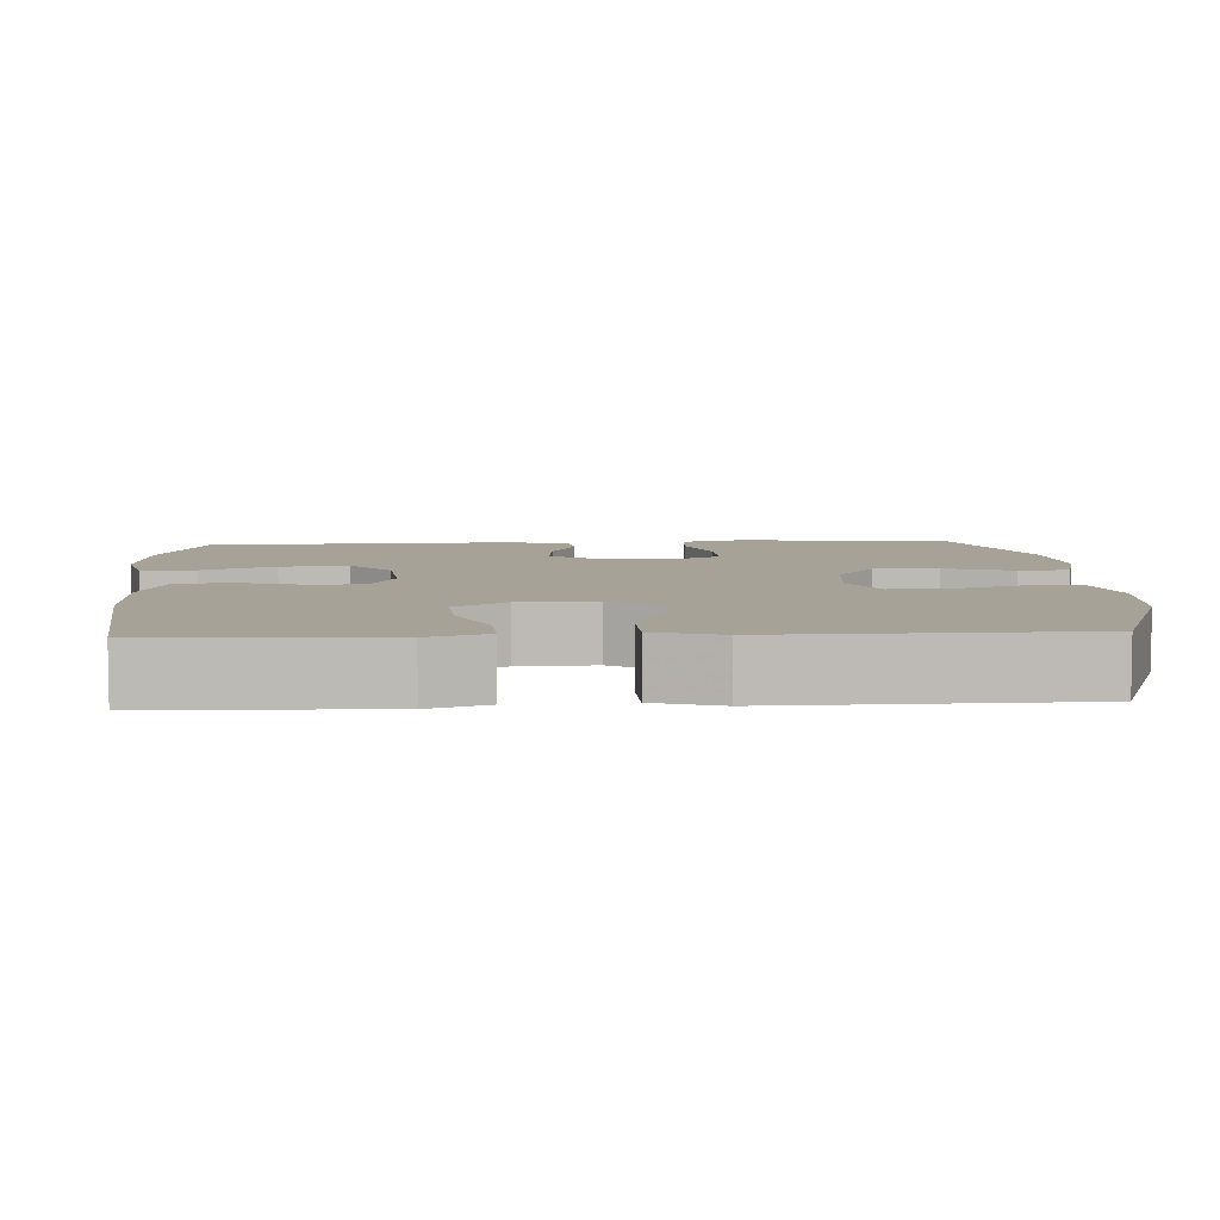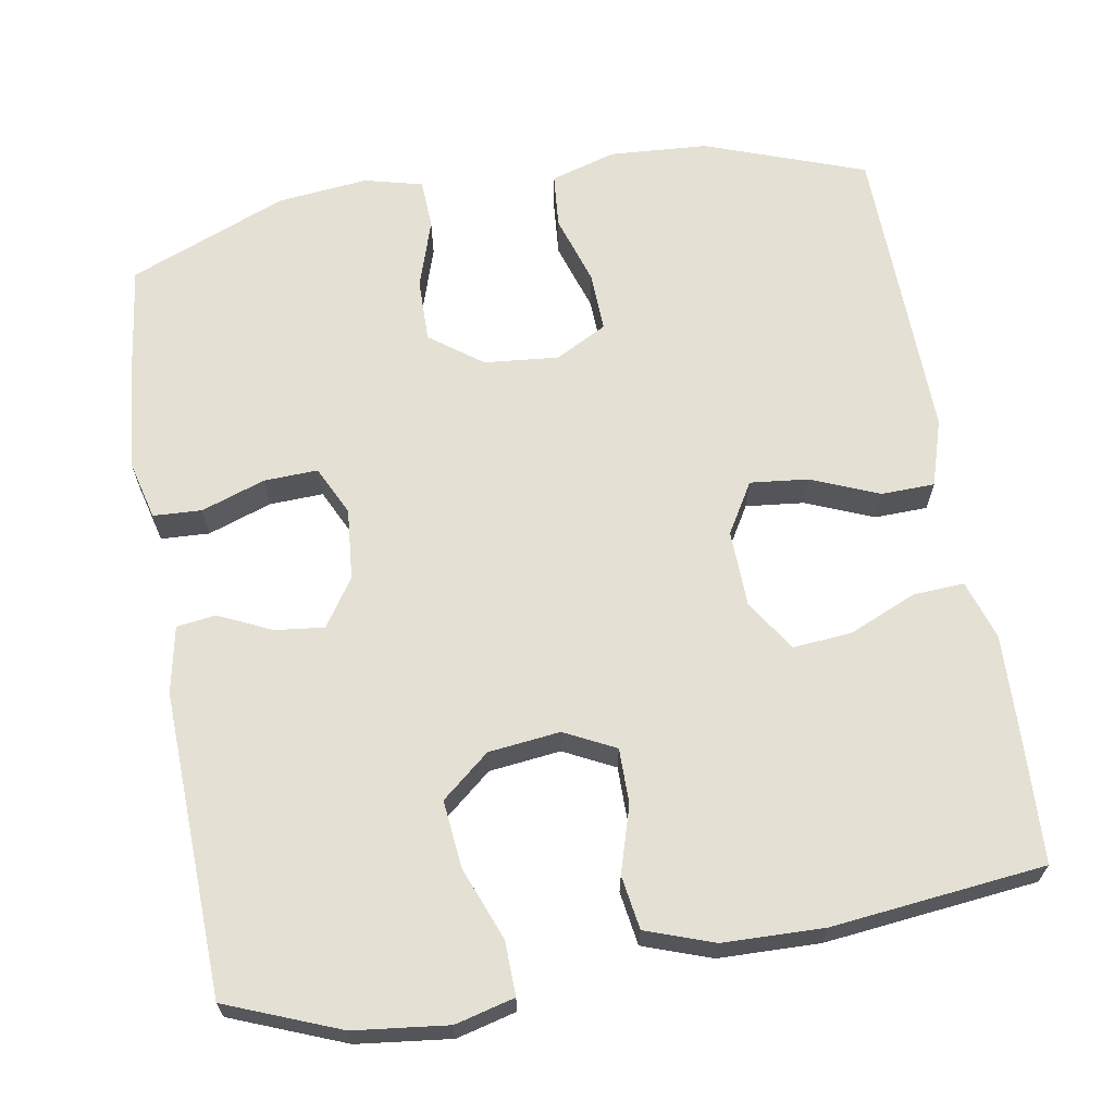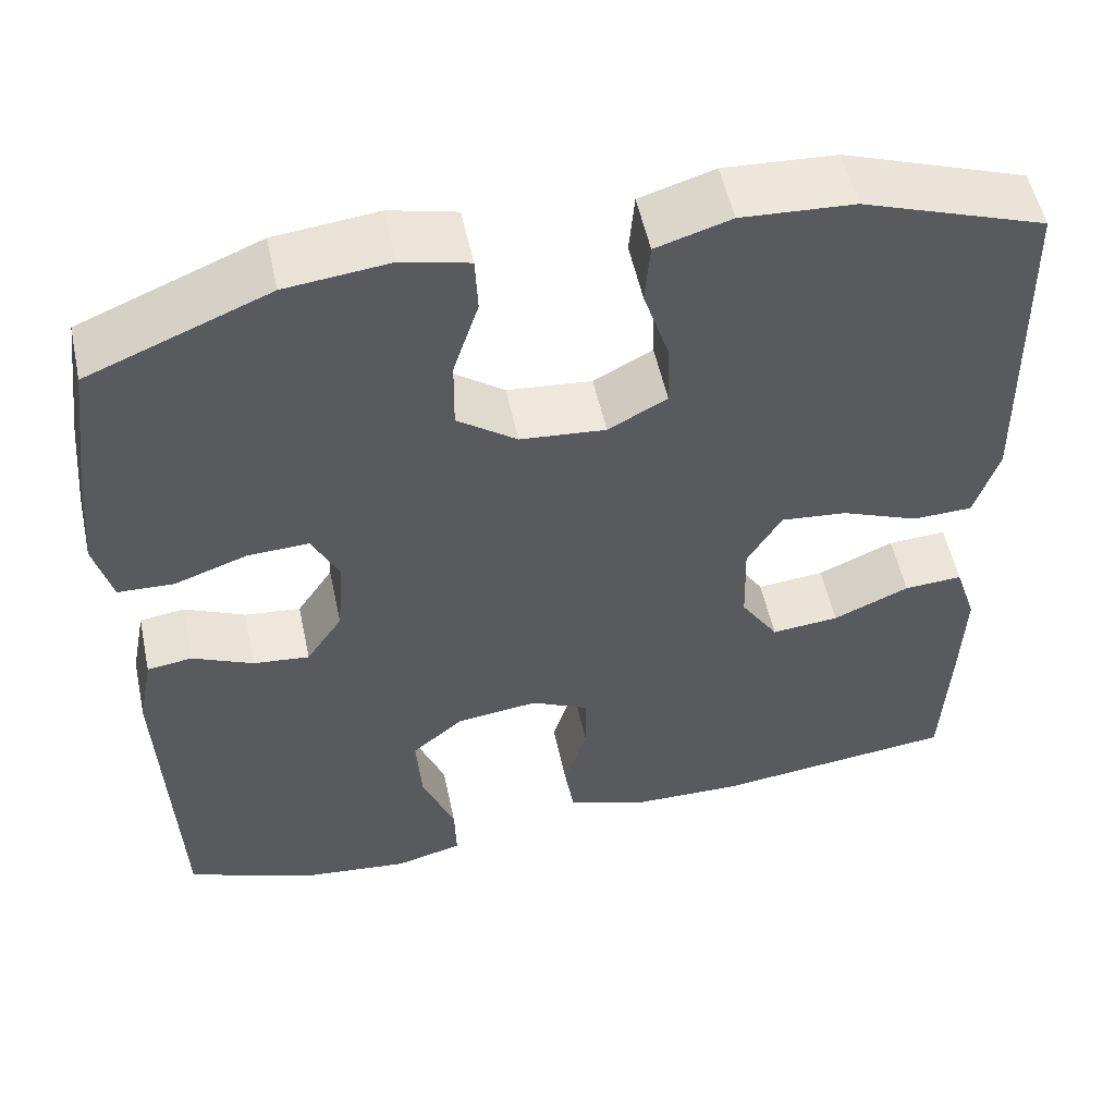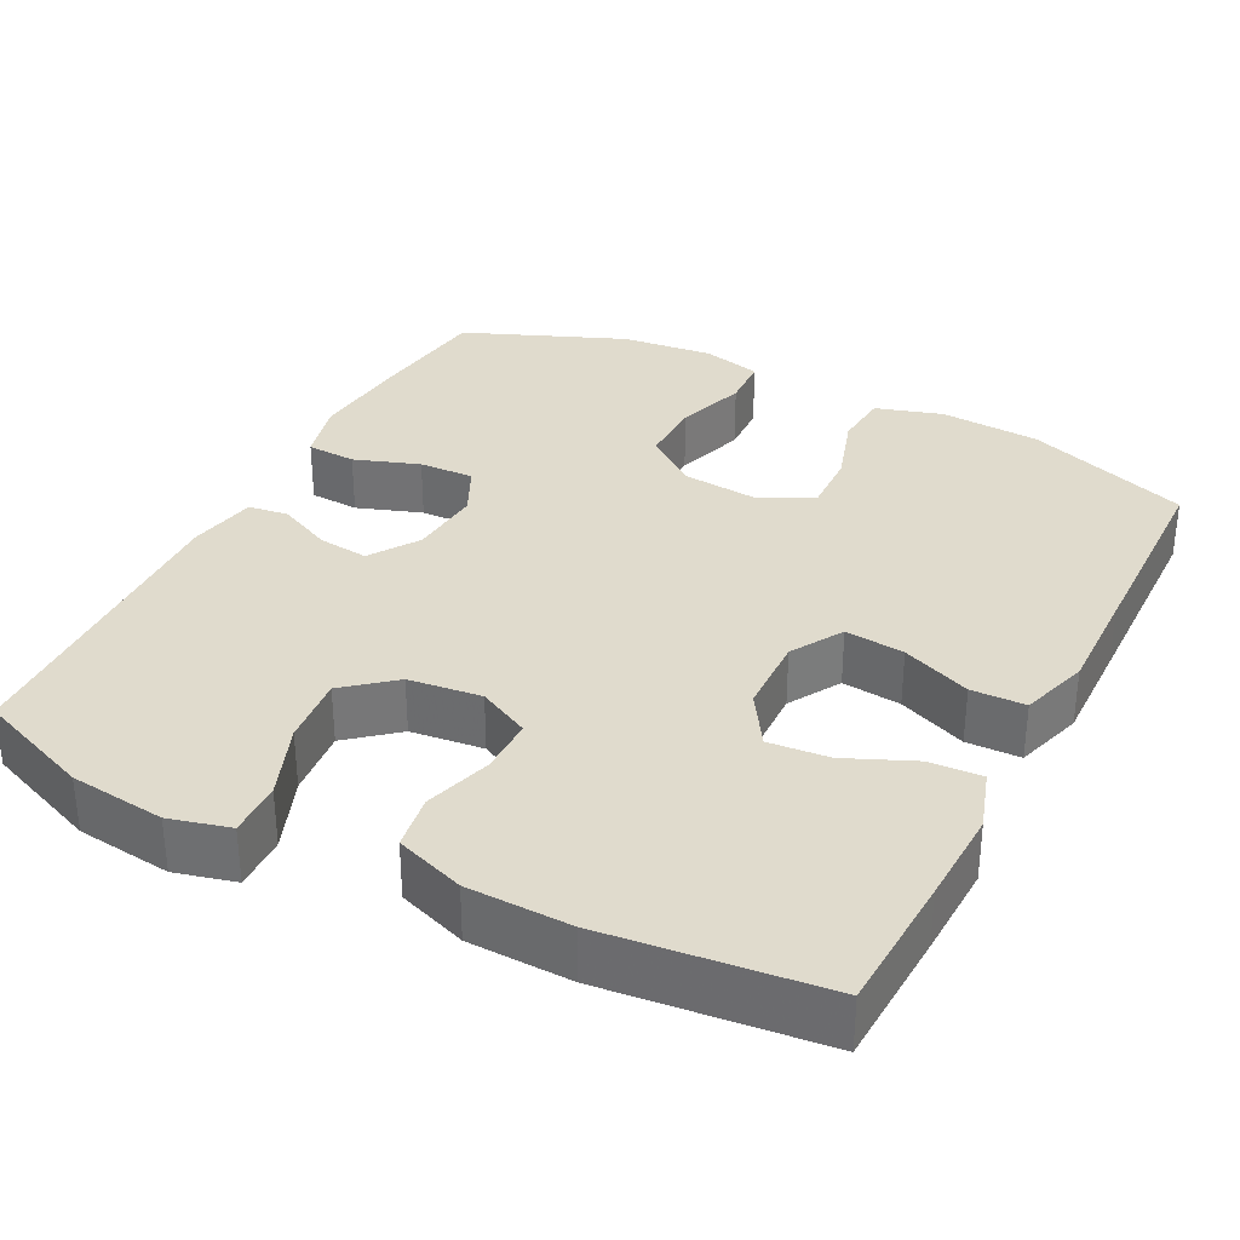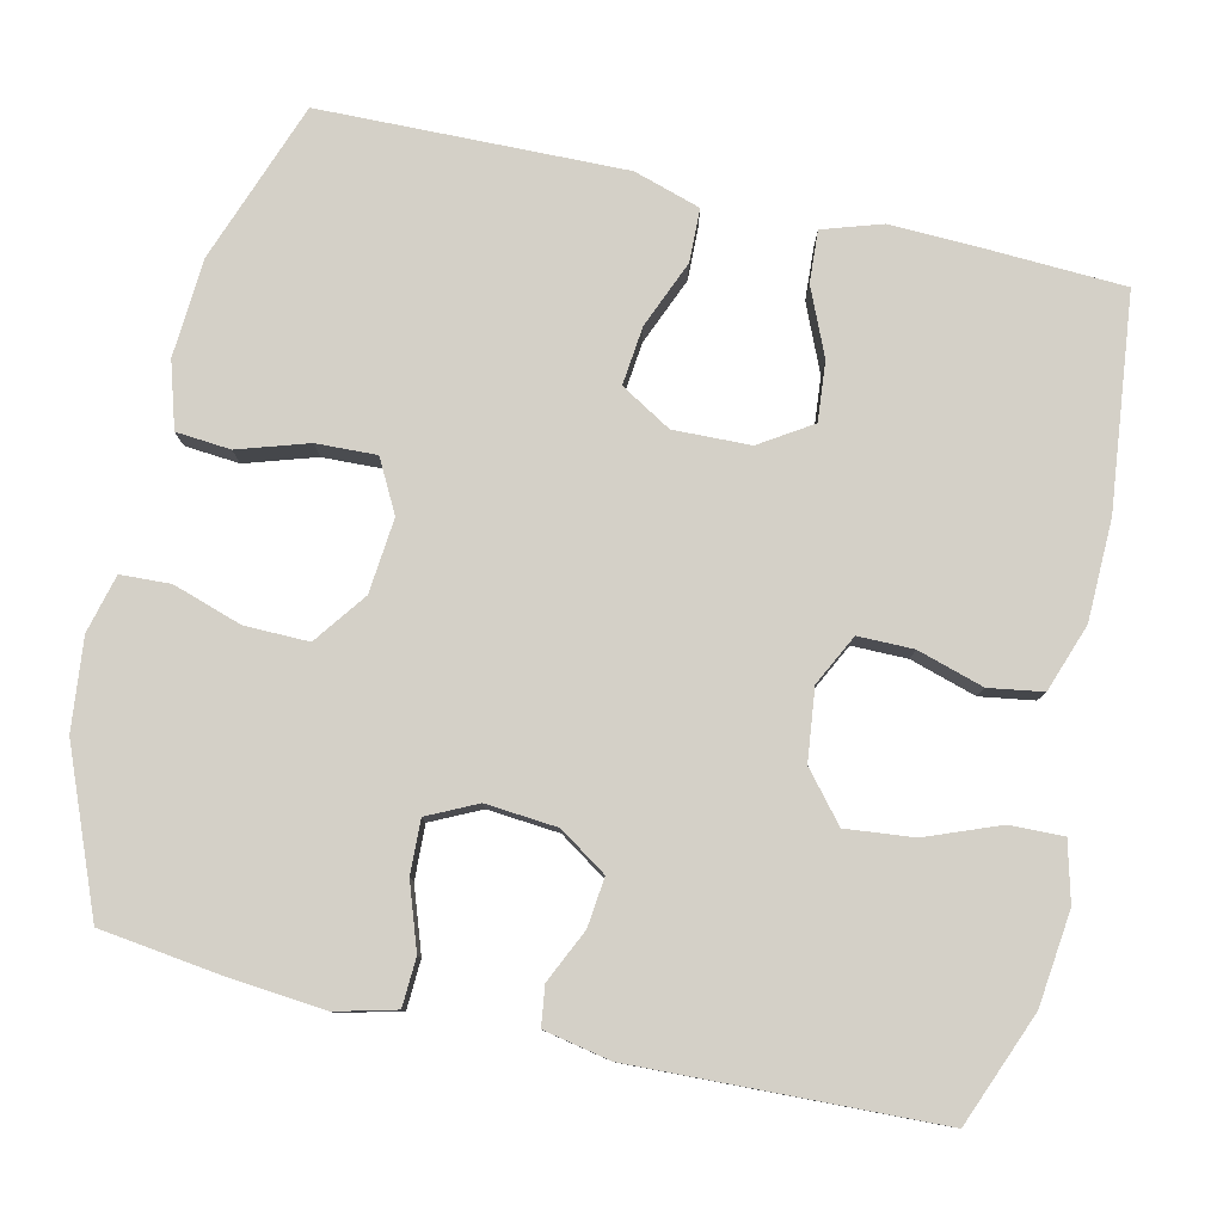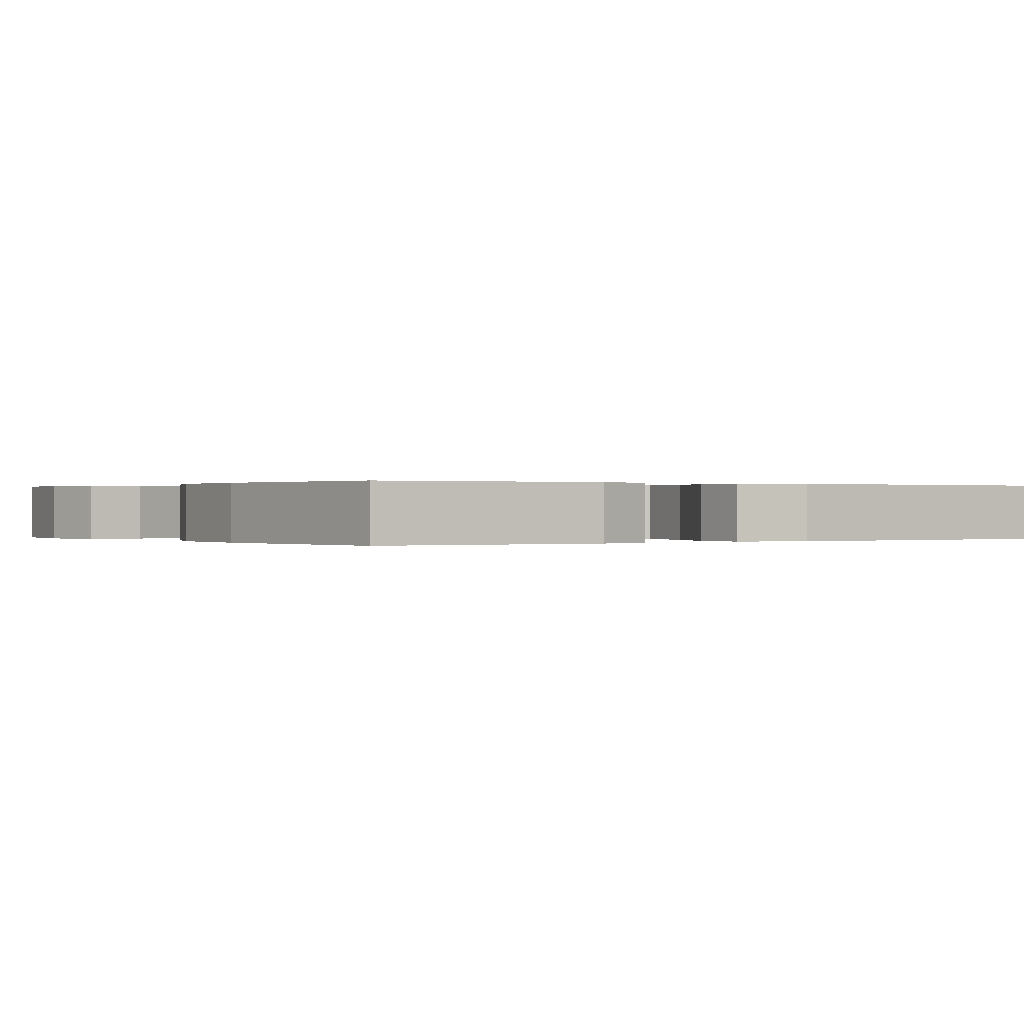
<metadata>
{"format":"obj","ext":"obj","renderer":"f3d","projection":"perspective","resolution":1024,"background":"white","views":[{"elev":6.6,"azim":-93.1,"up":"+Y"},{"elev":65.6,"azim":170.4,"up":"+Y"},{"elev":54.1,"azim":167.9,"up":"+Z"},{"elev":33.2,"azim":-152.8,"up":"+Y"},{"elev":79.9,"azim":102.9,"up":"+Y"},{"elev":0.1,"azim":-123.0,"up":"+Y"}]}
</metadata>
<code>
v -0.5 0.07 -0.5
v -0.508 0.07 -0.324
v -0.512 0.07 -0.202
v -0.487 0.07 -0.125
v -0.42 0.07 -0.129
v -0.333 0.07 -0.167
v -0.256 0.07 -0.174
v -0.213 0.07 -0.107
v -0.21 0.07 -0.007
v -0.249 0.07 0.059
v -0.325 0.07 0.051
v -0.413 0.07 0.015
v -0.482 0.07 0.017
v -0.509 0.07 0.104
v -0.506 0.07 0.24
v -0.5 0.07 0.5
v -0.291 0.07 0.575
v -0.163 0.07 0.583
v -0.078 0.07 0.557
v -0.072 0.07 0.486
v -0.101 0.07 0.395
v -0.104 0.07 0.317
v -0.037 0.07 0.281
v 0.06 0.07 0.29
v 0.128 0.07 0.34
v 0.127 0.07 0.423
v 0.098 0.07 0.513
v 0.101 0.07 0.578
v 0.177 0.07 0.597
v 0.295 0.07 0.584
v 0.5 0.07 0.5
v 0.521 0.07 0.338
v 0.532 0.07 0.218
v 0.512 0.07 0.14
v 0.449 0.07 0.137
v 0.366 0.07 0.166
v 0.296 0.07 0.169
v 0.265 0.07 0.105
v 0.273 0.07 0.012
v 0.314 0.07 -0.05
v 0.378 0.07 -0.043
v 0.447 0.07 -0.011
v 0.498 0.07 -0.018
v 0.515 0.07 -0.105
v 0.5 0.07 -0.5
v 0.353 0.07 -0.558
v 0.231 0.07 -0.572
v 0.154 0.07 -0.552
v 0.156 0.07 -0.482
v 0.193 0.07 -0.387
v 0.202 0.07 -0.299
v 0.14 0.07 -0.247
v 0.047 0.07 -0.236
v -0.019 0.07 -0.269
v -0.019 0.07 -0.341
v 0.007 0.07 -0.427
v -0.004 0.07 -0.497
v -0.092 0.07 -0.528
v -0.223 0.07 -0.531
v -0.5 0 -0.5
v -0.508 0 -0.324
v -0.512 0 -0.202
v -0.487 0 -0.125
v -0.42 0 -0.129
v -0.333 0 -0.167
v -0.256 0 -0.174
v -0.213 0 -0.107
v -0.21 0 -0.007
v -0.249 0 0.059
v -0.325 0 0.051
v -0.413 0 0.015
v -0.482 0 0.017
v -0.509 0 0.104
v -0.506 0 0.24
v -0.5 0 0.5
v -0.291 0 0.575
v -0.163 0 0.583
v -0.078 0 0.557
v -0.072 0 0.486
v -0.101 0 0.395
v -0.104 0 0.317
v -0.037 0 0.281
v 0.06 0 0.29
v 0.128 0 0.34
v 0.127 0 0.423
v 0.098 0 0.513
v 0.101 0 0.578
v 0.177 0 0.597
v 0.295 0 0.584
v 0.5 0 0.5
v 0.521 0 0.338
v 0.532 0 0.218
v 0.512 0 0.14
v 0.449 0 0.137
v 0.366 0 0.166
v 0.296 0 0.169
v 0.265 0 0.105
v 0.273 0 0.012
v 0.314 0 -0.05
v 0.378 0 -0.043
v 0.447 0 -0.011
v 0.498 0 -0.018
v 0.515 0 -0.105
v 0.5 0 -0.5
v 0.353 0 -0.558
v 0.231 0 -0.572
v 0.154 0 -0.552
v 0.156 0 -0.482
v 0.193 0 -0.387
v 0.202 0 -0.299
v 0.14 0 -0.247
v 0.047 0 -0.236
v -0.019 0 -0.269
v -0.019 0 -0.341
v 0.007 0 -0.427
v -0.004 0 -0.497
v -0.092 0 -0.528
v -0.223 0 -0.531
f 4 5 6
f 3 4 6
f 2 3 6
f 1 2 6
f 59 1 6
f 58 59 6
f 57 58 6
f 56 57 6
f 55 56 6
f 54 55 6 7
f 53 54 7 8
f 52 53 8 9
f 48 49 50
f 47 48 50
f 46 47 50
f 45 46 50
f 44 45 50
f 43 44 50
f 42 43 50
f 41 42 50
f 40 41 50 51
f 39 40 51 52
f 34 35 36
f 33 34 36
f 32 33 36
f 31 32 36
f 30 31 36
f 29 30 36
f 28 29 36
f 27 28 36
f 26 27 36
f 25 26 36 37
f 24 25 37 38
f 19 20 21
f 18 19 21
f 17 18 21
f 16 17 21
f 15 16 21
f 14 15 21
f 13 14 21
f 12 13 21
f 11 12 21
f 10 11 21 22
f 52 9 10
f 39 52 10
f 38 39 10
f 24 38 10
f 23 24 10
f 10 22 23
f 65 64 63
f 65 63 62
f 65 62 61
f 65 61 60
f 65 60 118
f 65 118 117
f 65 117 116
f 65 116 115
f 65 115 114
f 66 65 114 113
f 67 66 113 112
f 68 67 112 111
f 109 108 107
f 109 107 106
f 109 106 105
f 109 105 104
f 109 104 103
f 109 103 102
f 109 102 101
f 109 101 100
f 110 109 100 99
f 111 110 99 98
f 95 94 93
f 95 93 92
f 95 92 91
f 95 91 90
f 95 90 89
f 95 89 88
f 95 88 87
f 95 87 86
f 95 86 85
f 96 95 85 84
f 97 96 84 83
f 80 79 78
f 80 78 77
f 80 77 76
f 80 76 75
f 80 75 74
f 80 74 73
f 80 73 72
f 80 72 71
f 80 71 70
f 81 80 70 69
f 69 68 111
f 69 111 98
f 69 98 97
f 69 97 83
f 69 83 82
f 82 81 69
f 1 60 61 2
f 2 61 62 3
f 3 62 63 4
f 4 63 64 5
f 5 64 65 6
f 6 65 66 7
f 7 66 67 8
f 8 67 68 9
f 9 68 69 10
f 10 69 70 11
f 11 70 71 12
f 12 71 72 13
f 13 72 73 14
f 14 73 74 15
f 15 74 75 16
f 16 75 76 17
f 17 76 77 18
f 18 77 78 19
f 19 78 79 20
f 20 79 80 21
f 21 80 81 22
f 22 81 82 23
f 23 82 83 24
f 24 83 84 25
f 25 84 85 26
f 26 85 86 27
f 27 86 87 28
f 28 87 88 29
f 29 88 89 30
f 30 89 90 31
f 31 90 91 32
f 32 91 92 33
f 33 92 93 34
f 34 93 94 35
f 35 94 95 36
f 36 95 96 37
f 37 96 97 38
f 38 97 98 39
f 39 98 99 40
f 40 99 100 41
f 41 100 101 42
f 42 101 102 43
f 43 102 103 44
f 44 103 104 45
f 45 104 105 46
f 46 105 106 47
f 47 106 107 48
f 48 107 108 49
f 49 108 109 50
f 50 109 110 51
f 51 110 111 52
f 52 111 112 53
f 53 112 113 54
f 54 113 114 55
f 55 114 115 56
f 56 115 116 57
f 57 116 117 58
f 58 117 118 59
f 59 118 60 1

</code>
